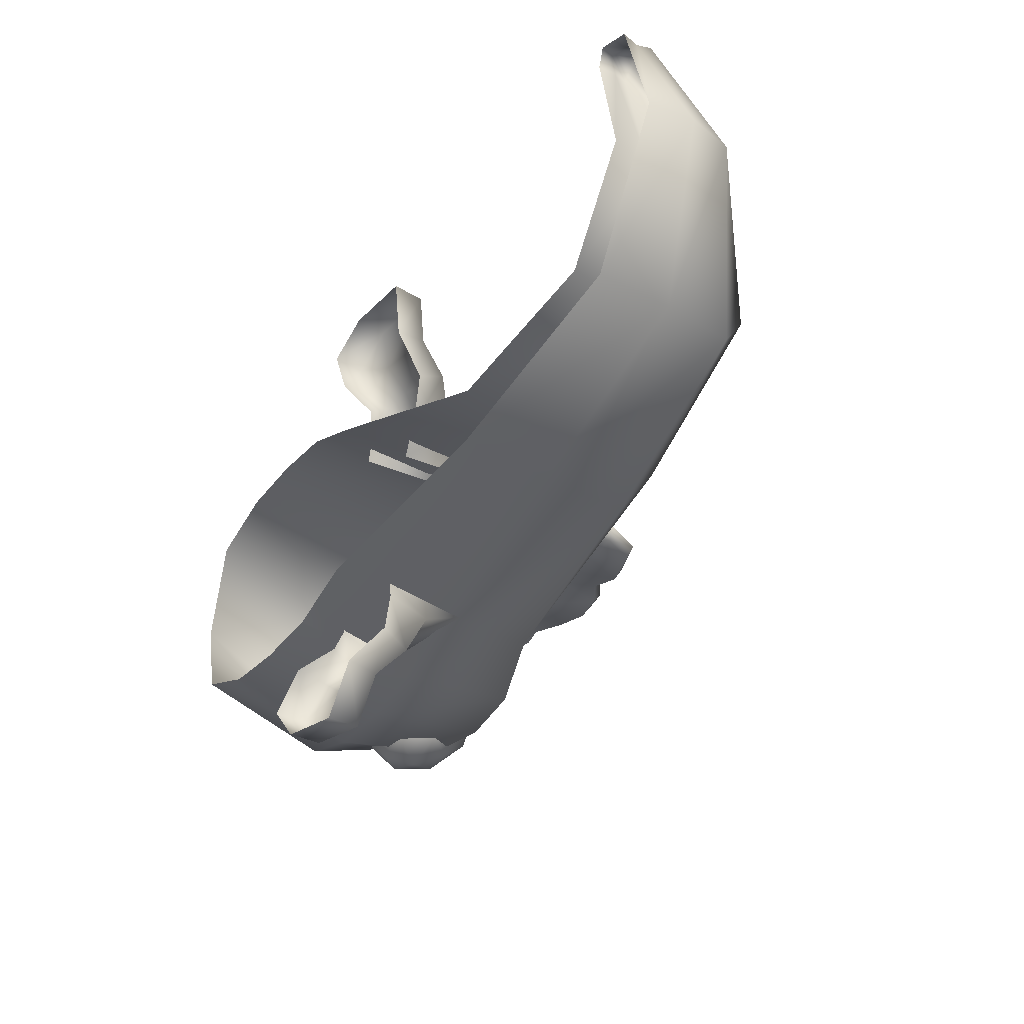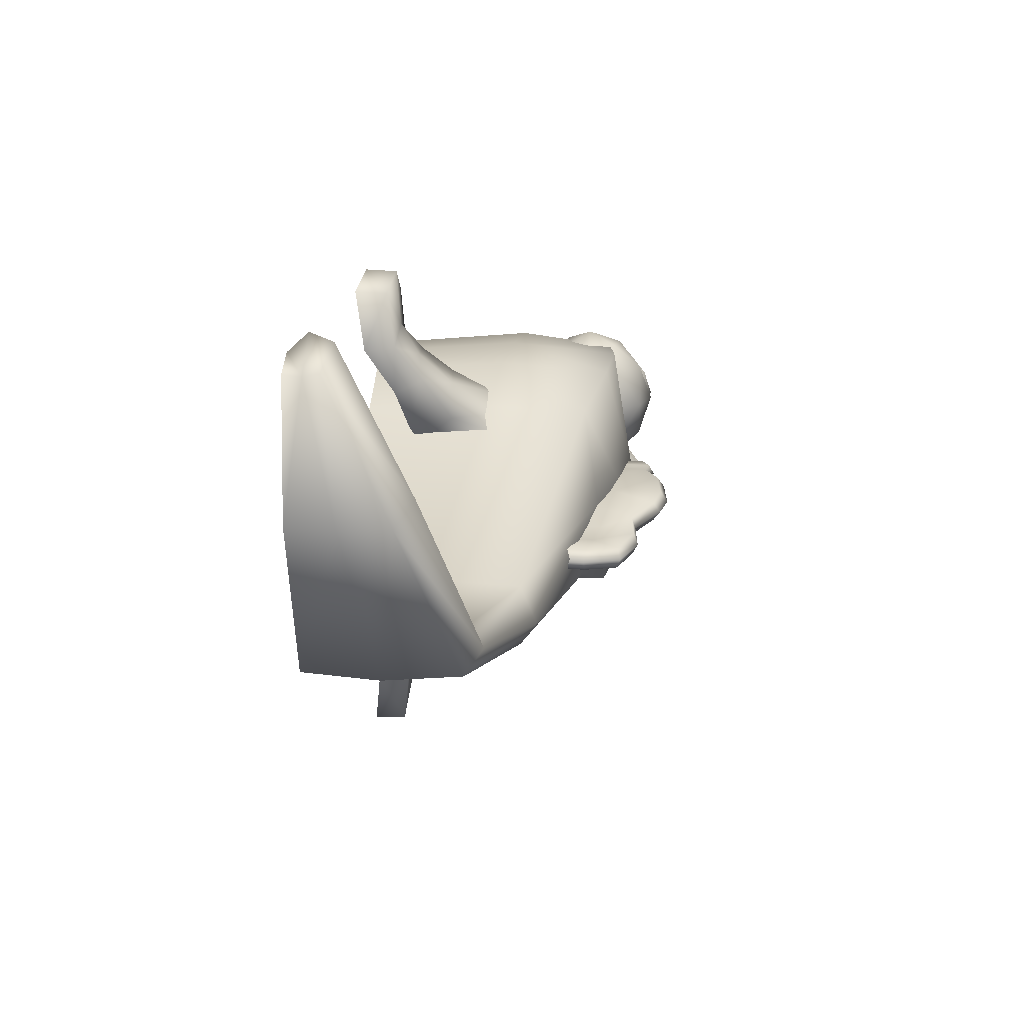
<metadata>
{"format":"obj","ext":"obj","renderer":"f3d","projection":"perspective","resolution":1024,"background":"white","views":[{"elev":-38.0,"azim":54.6,"up":"+Z"},{"elev":17.5,"azim":94.1,"up":"+Z"}]}
</metadata>
<code>
o Cube.001
v -0.2979 0.7985 0.2008
v -0.2979 1.292 0.2008
v -0.2979 0.7985 -0.1899
v -0.2979 1.292 -0.1899
v 0.7002 0.7998 0.2572
v 0.7002 0.9952 0.2572
v 0.8059 0.7998 0.2674
v 0.8059 0.9952 0.2674
v 0.2039 0.7915 -0.1749
v 0.2039 1.18 -0.1749
v 0.2039 0.7915 -0.04594
v 0.2039 1.18 -0.04594
v -0.8555 0.7985 0.2008
v -0.8555 1.292 0.2008
v -0.8555 0.7985 -0.1899
v -0.8555 1.292 -0.1899
v 0.6706 0.831 0.5067
v 0.7433 0.831 0.5263
v -0.2923 1.073 0.2116
v -0.9605 1.142 0.2089
v 0.6575 0.9469 -0.07938
v 0.556 0.9469 0.01025
v 0.8234 0.8975 0.2668
v -0.2975 1.073 -0.2013
v -0.4373 0.7985 0.2604
v -0.5767 0.7985 0.2717
v -0.7161 0.7985 0.2604
v -0.7161 1.338 0.2604
v -0.5767 1.352 0.2717
v -0.4373 1.337 0.2604
v -0.4373 1.337 -0.2495
v -0.5767 1.352 -0.2608
v 0.6449 1.102 -0.07147
v 0.5675 0.7915 0.001657
v 0.6449 0.7915 -0.07147
v 0.5675 1.102 0.001657
v -0.9605 1.142 -0.198
v 0.2073 0.9855 -0.1861
v -0.7161 1.338 -0.2495
v -0.7161 0.7985 -0.2495
v 0.6641 0.7947 0.5094
v 0.6618 0.8637 0.5139
v 0.7478 0.7952 0.5312
v 0.7486 0.8639 0.5344
v 0.2078 0.9855 -0.03479
v 0.6829 0.8975 0.2589
v -0.5767 0.7985 -0.2608
v -0.4373 0.7985 -0.2495
v -0.7947 1.125 -0.2611
v -0.629 1.108 -0.2741
v -0.4632 1.09 -0.2633
v -0.4594 1.09 0.2737
v -0.6264 1.108 0.2847
v -0.7934 1.125 0.2719
v -0.2252 1.327 0.005441
v 0.7576 1.031 0.3095
v 0.2625 1.218 -0.1061
v -0.9365 0.819 0.005441
v -0.9597 1.315 0.005441
v -1.082 1.145 0.005441
v 0.6581 0.831 0.5885
v 0.6484 1.142 -0.01172
v 0.6788 0.7937 0.5555
v 0.6742 0.8792 0.5742
v -0.3783 1.376 0.005456
v -0.5756 1.396 0.005458
v -0.7748 1.377 0.005456
f 23 44 18
f 48 24 3
f 45 1 11
f 22 11 34
f 55 12 57
f 62 12 36
f 3 38 9
f 58 37 15
f 7 18 43
f 2 52 19
f 67 16 59
f 60 16 37
f 24 10 38
f 36 45 22
f 12 19 45
f 21 8 23
f 46 42 6
f 51 4 24
f 33 38 10
f 4 65 55
f 50 31 51
f 6 22 46
f 39 50 49
f 63 17 41
f 19 25 1
f 61 42 17
f 21 9 38
f 16 49 37
f 56 36 6
f 53 27 26
f 35 23 7
f 5 17 46
f 52 26 25
f 54 13 27
f 54 14 20
f 53 28 54
f 56 42 64
f 30 53 52
f 46 34 5
f 31 66 65
f 66 39 67
f 15 49 40
f 40 50 47
f 47 51 48
f 66 28 29
f 30 66 29
f 56 44 8
f 8 62 56
f 44 61 18
f 18 63 43
f 2 65 30
f 14 60 20
f 67 14 28
f 20 58 13
f 33 57 62
f 4 57 10
f 23 8 44
f 48 51 24
f 45 19 1
f 22 45 11
f 55 2 12
f 62 57 12
f 3 24 38
f 58 60 37
f 7 23 18
f 2 30 52
f 67 39 16
f 60 59 16
f 24 4 10
f 36 12 45
f 12 2 19
f 21 33 8
f 46 17 42
f 51 31 4
f 33 21 38
f 4 31 65
f 50 32 31
f 6 36 22
f 39 32 50
f 63 61 17
f 19 52 25
f 61 64 42
f 21 35 9
f 16 39 49
f 56 62 36
f 53 54 27
f 35 21 23
f 5 41 17
f 52 53 26
f 54 20 13
f 54 28 14
f 53 29 28
f 56 6 42
f 30 29 53
f 46 22 34
f 31 32 66
f 66 32 39
f 15 37 49
f 40 49 50
f 47 50 51
f 66 67 28
f 30 65 66
f 56 64 44
f 8 33 62
f 44 64 61
f 18 61 63
f 2 55 65
f 14 59 60
f 67 59 14
f 20 60 58
f 33 10 57
f 4 55 57
o Plane
v -0.5397 1.426 0.01607
v -0.03008 1.377 -0.03465
v -0.511 1.248 0.01648
v -0.01758 1.208 -0.0338
v -0.3027 1.469 0.0133
v -0.2914 1.238 0.0106
v -0.5455 1.337 0.01554
v -0.004053 1.306 -0.03289
v -0.3119 1.363 0.009693
v -0.4698 1.246 0.02064
v -0.412 1.243 0.02431
v -0.3499 1.241 0.01891
v -0.2339 1.453 0.005958
v -0.1706 1.405 -0.009843
v -0.1085 1.411 -0.0267
v -0.07866 1.215 -0.03031
v -0.1403 1.223 -0.01949
v -0.2009 1.231 -0.002963
v -0.07345 1.32 -0.03246
v -0.1397 1.335 -0.02442
v -0.2084 1.349 -0.001596
v -0.4997 1.44 0.01817
v -0.4584 1.43 0.02013
v -0.3833 1.461 0.02256
v -0.3846 1.356 0.0226
v -0.4661 1.35 0.01931
v -0.5087 1.343 0.0176
v -0.5253 1.426 -0.028
v -0.02351 1.377 -0.07816
v -0.4954 1.248 -0.02624
v -0.01102 1.208 -0.07731
v -0.31 1.469 -0.0354
v -0.2971 1.238 -0.03416
v -0.5312 1.337 -0.02838
v 0.002518 1.306 -0.07639
v -0.3199 1.363 -0.03499
v -0.4596 1.246 -0.02064
v -0.4096 1.243 -0.01751
v -0.3535 1.241 -0.02414
v -0.2467 1.453 -0.0383
v -0.1805 1.405 -0.0532
v -0.1112 1.411 -0.07091
v -0.07649 1.215 -0.07462
v -0.1439 1.223 -0.06382
v -0.2094 1.231 -0.04599
v -0.0811 1.32 -0.0715
v -0.1487 1.335 -0.06159
v -0.2225 1.349 -0.03873
v -0.4855 1.44 -0.02574
v -0.4411 1.43 -0.02328
v -0.3836 1.461 -0.02197
v -0.3839 1.356 -0.02201
v -0.4463 1.35 -0.02408
v -0.4894 1.343 -0.02773
v -0.2367 1.468 -0.0167
v -0.305 1.485 -0.01187
v -0.3887 1.476 -0.000281
v -0.4645 1.441 -0.002757
v -0.1683 1.414 -0.03395
v -0.09558 1.42 -0.04923
v -0.5214 1.238 -0.005636
v 0.007986 1.193 -0.05404
v -0.5607 1.337 -0.00757
v -0.5544 1.437 -0.00714
v -0.5094 1.453 -0.004497
v 0.02312 1.304 -0.05301
v -0.005976 1.383 -0.05499
f 83 75 86
f 68 94 89
f 79 76 92
f 86 69 82
f 90 92 91
f 89 93 90
f 76 80 72
f 88 81 80
f 87 82 81
f 73 88 76
f 85 87 88
f 84 86 87
f 91 76 72
f 70 94 74
f 77 93 94
f 78 92 93
f 102 110 113
f 95 121 101
f 103 106 119
f 96 113 109
f 117 119 120
f 116 120 121
f 107 103 99
f 108 115 107
f 109 114 108
f 115 100 103
f 114 112 115
f 113 111 114
f 118 103 119
f 121 97 101
f 120 104 121
f 119 105 120
f 123 107 99
f 124 117 125
f 126 107 122
f 126 109 108
f 123 118 124
f 128 101 97
f 130 95 101
f 125 116 132
f 134 102 96
f 127 96 109
f 132 95 131
f 133 98 102
f 71 133 75
f 68 132 131
f 69 127 82
f 75 134 69
f 89 125 132
f 68 130 74
f 74 128 70
f 72 124 91
f 82 126 81
f 80 126 122
f 90 124 125
f 72 122 123
f 83 71 75
f 68 74 94
f 79 73 76
f 86 75 69
f 90 93 92
f 89 94 93
f 76 88 80
f 88 87 81
f 87 86 82
f 73 85 88
f 85 84 87
f 84 83 86
f 91 92 76
f 70 77 94
f 77 78 93
f 78 79 92
f 102 98 110
f 95 116 121
f 103 100 106
f 96 102 113
f 117 118 119
f 116 117 120
f 107 115 103
f 108 114 115
f 109 113 114
f 115 112 100
f 114 111 112
f 113 110 111
f 118 99 103
f 121 104 97
f 120 105 104
f 119 106 105
f 123 122 107
f 124 118 117
f 126 108 107
f 126 127 109
f 123 99 118
f 128 130 101
f 130 131 95
f 125 117 116
f 134 133 102
f 127 134 96
f 132 116 95
f 133 129 98
f 71 129 133
f 68 89 132
f 69 134 127
f 75 133 134
f 89 90 125
f 68 131 130
f 74 130 128
f 72 123 124
f 82 127 126
f 80 81 126
f 90 91 124
f 72 80 122
o Cube
v -0.2355 1.108 0.1592
v -0.2355 0.9195 0.1388
v -0.1244 0.9419 0.3098
v -0.1244 0.8802 0.2804
v -0.366 1.088 0.2226
v -0.366 0.8997 0.2022
v -0.3167 0.9215 0.3392
v -0.3167 0.8687 0.3044
v -0.1135 0.8679 0.5043
v -0.1135 0.7997 0.5074
v -0.3677 0.8662 0.4659
v -0.3677 0.7979 0.4691
v -0.2491 0.9215 0.3392
v -0.3008 1.098 0.1909
v -0.2765 0.8688 0.5223
v -0.2765 0.8005 0.5254
v -0.1809 1.001 0.2105
v -0.1809 0.9034 0.1901
v -0.3414 0.9868 0.2826
v -0.3414 0.8932 0.2532
v -0.2749 0.994 0.2677
v -0.3422 0.8109 0.3693
v -0.119 0.8157 0.3757
v -0.119 0.8825 0.3844
v -0.3422 0.8776 0.3779
v -0.2628 0.8789 0.4061
f 152 151 137
f 153 139 140
f 155 148 139
f 149 145 146
f 157 158 143
f 156 146 145
f 160 149 143
f 160 159 145
f 143 149 150
f 151 135 148
f 137 151 155
f 141 147 155
f 141 153 154
f 136 135 151
f 141 159 160
f 147 160 158
f 142 156 159
f 138 137 158
f 152 137 138
f 153 140 154
f 155 139 153
f 149 146 150
f 157 143 144
f 156 145 159
f 160 143 158
f 160 145 149
f 143 150 144
f 151 148 155
f 137 155 147
f 141 155 153
f 141 154 142
f 136 151 152
f 141 160 147
f 147 158 137
f 142 159 141
f 138 158 157
o Cube.002
v -0.2872 1.108 -0.1989
v -0.28 0.9195 -0.1798
v -0.2362 0.9419 -0.3789
v -0.2258 0.8802 -0.3513
v -0.4316 1.088 -0.2122
v -0.4245 0.8997 -0.1931
v -0.4265 0.9215 -0.3388
v -0.4142 0.8687 -0.3062
v -0.2943 0.8679 -0.5648
v -0.2954 0.7997 -0.5677
v -0.5188 0.8662 -0.4395
v -0.5199 0.7979 -0.4424
v -0.3632 0.9215 -0.3626
v -0.3594 1.098 -0.2056
v -0.4533 0.8688 -0.5243
v -0.4544 0.8005 -0.5272
v -0.2541 1.001 -0.2661
v -0.2469 0.9034 -0.247
v -0.4297 0.9868 -0.2771
v -0.4193 0.8932 -0.2496
v -0.3622 0.994 -0.2865
v -0.4609 0.8109 -0.358
v -0.2542 0.8157 -0.4425
v -0.2573 0.8825 -0.4506
v -0.4639 0.8776 -0.3661
v -0.3996 0.8789 -0.4203
f 178 163 177
f 179 166 165
f 181 165 174
f 175 172 171
f 183 169 184
f 182 171 172
f 186 169 175
f 186 171 185
f 169 176 175
f 177 174 161
f 163 181 177
f 167 181 173
f 167 180 179
f 162 177 161
f 167 186 185
f 173 184 186
f 168 185 182
f 164 184 163
f 178 164 163
f 179 180 166
f 181 179 165
f 175 176 172
f 183 170 169
f 182 185 171
f 186 184 169
f 186 175 171
f 169 170 176
f 177 181 174
f 163 173 181
f 167 179 181
f 167 168 180
f 162 178 177
f 167 173 186
f 173 163 184
f 168 167 185
f 164 183 184
o Icosphere.003
v -0.7441 1.17 0.1236
v -0.6349 1.235 0.2105
v -0.7858 1.234 0.2641
v -0.8791 1.236 0.1236
v -0.7858 1.234 -0.01683
v -0.6349 1.235 0.03683
v -0.7024 1.35 0.2641
v -0.8533 1.352 0.2105
v -0.8533 1.352 0.03683
v -0.7024 1.35 -0.01683
v -0.6091 1.353 0.1236
v -0.7472 1.441 0.1236
v -0.7686 1.187 0.2062
v -0.6799 1.187 0.1747
v -0.7044 1.225 0.2572
v -0.6158 1.226 0.1236
v -0.6799 1.187 0.07261
v -0.8234 1.188 0.1236
v -0.8479 1.226 0.2062
v -0.7686 1.187 0.04108
v -0.8479 1.226 0.04108
v -0.7044 1.225 -0.009952
v -0.6006 1.291 0.1747
v -0.6006 1.291 0.07261
v -0.7441 1.289 0.2888
v -0.6554 1.29 0.2572
v -0.8876 1.291 0.1747
v -0.8328 1.29 0.2572
v -0.8328 1.29 -0.009953
v -0.8876 1.291 0.07261
v -0.6554 1.29 -0.009953
v -0.7441 1.289 -0.04149
v -0.6403 1.363 0.2062
v -0.7838 1.361 0.2572
v -0.8725 1.364 0.1236
v -0.7838 1.361 -0.009952
v -0.6403 1.363 0.04108
v -0.7205 1.414 0.2062
v -0.6659 1.415 0.1236
v -0.8093 1.414 0.1747
v -0.8093 1.414 0.07261
v -0.7205 1.414 0.04108
f 187 200 199
f 188 200 202
f 187 199 204
f 187 204 206
f 187 206 203
f 188 202 209
f 189 201 211
f 190 205 213
f 191 207 215
f 192 208 217
f 188 209 212
f 189 211 214
f 190 213 216
f 191 215 218
f 192 217 210
f 193 219 224
f 194 220 226
f 195 221 227
f 196 222 228
f 197 223 225
f 225 228 198
f 225 223 228
f 223 196 228
f 228 227 198
f 228 222 227
f 222 195 227
f 227 226 198
f 227 221 226
f 221 194 226
f 226 224 198
f 226 220 224
f 220 193 224
f 224 225 198
f 224 219 225
f 219 197 225
f 210 223 197
f 210 217 223
f 217 196 223
f 218 222 196
f 218 215 222
f 215 195 222
f 216 221 195
f 216 213 221
f 213 194 221
f 214 220 194
f 214 211 220
f 211 193 220
f 212 219 193
f 212 209 219
f 209 197 219
f 217 218 196
f 217 208 218
f 208 191 218
f 215 216 195
f 215 207 216
f 207 190 216
f 213 214 194
f 213 205 214
f 205 189 214
f 211 212 193
f 211 201 212
f 201 188 212
f 209 210 197
f 209 202 210
f 202 192 210
f 203 208 192
f 203 206 208
f 206 191 208
f 206 207 191
f 206 204 207
f 204 190 207
f 204 205 190
f 204 199 205
f 199 189 205
f 202 203 192
f 202 200 203
f 200 187 203
f 199 201 189
f 199 200 201
f 200 188 201
o Icosphere.004
v -0.7904 1.22 0.1257
v -0.7107 1.281 0.1836
v -0.8209 1.281 0.2195
v -0.889 1.281 0.1257
v -0.8209 1.281 0.03192
v -0.7107 1.281 0.06773
v -0.76 1.38 0.2195
v -0.8702 1.38 0.1836
v -0.8702 1.38 0.06773
v -0.76 1.38 0.03192
v -0.6918 1.38 0.1257
v -0.7904 1.441 0.1257
v -0.8083 1.237 0.1808
v -0.7435 1.237 0.1598
v -0.7615 1.273 0.2149
v -0.6967 1.273 0.1257
v -0.7435 1.237 0.09162
v -0.8484 1.237 0.1257
v -0.8663 1.273 0.1808
v -0.8083 1.237 0.07057
v -0.8663 1.273 0.07057
v -0.7615 1.273 0.03651
v -0.6856 1.331 0.1598
v -0.6856 1.331 0.09162
v -0.7904 1.331 0.2359
v -0.7256 1.331 0.2149
v -0.8953 1.331 0.1598
v -0.8552 1.331 0.2149
v -0.8552 1.331 0.03651
v -0.8953 1.331 0.09162
v -0.7256 1.331 0.03651
v -0.7904 1.331 0.01545
v -0.7146 1.389 0.1808
v -0.8194 1.389 0.2149
v -0.8842 1.389 0.1257
v -0.8194 1.389 0.03651
v -0.7146 1.389 0.07057
v -0.7725 1.424 0.1808
v -0.7325 1.424 0.1257
v -0.8373 1.424 0.1598
v -0.8373 1.424 0.09162
v -0.7725 1.424 0.07057
f 229 242 241
f 230 242 244
f 229 241 246
f 229 246 248
f 229 248 245
f 230 244 251
f 231 243 253
f 232 247 255
f 233 249 257
f 234 250 259
f 230 251 254
f 231 253 256
f 232 255 258
f 233 257 260
f 234 259 252
f 235 261 266
f 236 262 268
f 237 263 269
f 238 264 270
f 239 265 267
f 267 270 240
f 267 265 270
f 265 238 270
f 270 269 240
f 270 264 269
f 264 237 269
f 269 268 240
f 269 263 268
f 263 236 268
f 268 266 240
f 268 262 266
f 262 235 266
f 266 267 240
f 266 261 267
f 261 239 267
f 252 265 239
f 252 259 265
f 259 238 265
f 260 264 238
f 260 257 264
f 257 237 264
f 258 263 237
f 258 255 263
f 255 236 263
f 256 262 236
f 256 253 262
f 253 235 262
f 254 261 235
f 254 251 261
f 251 239 261
f 259 260 238
f 259 250 260
f 250 233 260
f 257 258 237
f 257 249 258
f 249 232 258
f 255 256 236
f 255 247 256
f 247 231 256
f 253 254 235
f 253 243 254
f 243 230 254
f 251 252 239
f 251 244 252
f 244 234 252
f 245 250 234
f 245 248 250
f 248 233 250
f 248 249 233
f 248 246 249
f 246 232 249
f 246 247 232
f 246 241 247
f 241 231 247
f 244 245 234
f 244 242 245
f 242 229 245
f 241 243 231
f 241 242 243
f 242 230 243
o Icosphere.005
v -0.7441 1.17 -0.1238
v -0.6349 1.235 -0.03698
v -0.7858 1.234 0.01667
v -0.8791 1.236 -0.1238
v -0.7858 1.234 -0.2643
v -0.6349 1.235 -0.2106
v -0.7024 1.35 0.01667
v -0.8533 1.352 -0.03698
v -0.8533 1.352 -0.2106
v -0.7024 1.35 -0.2643
v -0.6091 1.353 -0.1238
v -0.7472 1.441 -0.1238
v -0.7686 1.187 -0.04123
v -0.6799 1.187 -0.07277
v -0.7044 1.225 0.009796
v -0.6158 1.226 -0.1238
v -0.6799 1.187 -0.1748
v -0.8234 1.188 -0.1238
v -0.8479 1.226 -0.04123
v -0.7686 1.187 -0.2064
v -0.8479 1.226 -0.2064
v -0.7044 1.225 -0.2574
v -0.6006 1.291 -0.07277
v -0.6006 1.291 -0.1748
v -0.7441 1.289 0.04133
v -0.6554 1.29 0.009797
v -0.8876 1.291 -0.07277
v -0.8328 1.29 0.009797
v -0.8328 1.29 -0.2574
v -0.8876 1.291 -0.1748
v -0.6554 1.29 -0.2574
v -0.7441 1.289 -0.2889
v -0.6403 1.363 -0.04123
v -0.7838 1.361 0.009796
v -0.8725 1.364 -0.1238
v -0.7838 1.361 -0.2574
v -0.6403 1.363 -0.2064
v -0.7205 1.414 -0.04123
v -0.6659 1.415 -0.1238
v -0.8093 1.414 -0.07277
v -0.8093 1.414 -0.1748
v -0.7205 1.414 -0.2064
f 271 284 283
f 272 284 286
f 271 283 288
f 271 288 290
f 271 290 287
f 272 286 293
f 273 285 295
f 274 289 297
f 275 291 299
f 276 292 301
f 272 293 296
f 273 295 298
f 274 297 300
f 275 299 302
f 276 301 294
f 277 303 308
f 278 304 310
f 279 305 311
f 280 306 312
f 281 307 309
f 309 312 282
f 309 307 312
f 307 280 312
f 312 311 282
f 312 306 311
f 306 279 311
f 311 310 282
f 311 305 310
f 305 278 310
f 310 308 282
f 310 304 308
f 304 277 308
f 308 309 282
f 308 303 309
f 303 281 309
f 294 307 281
f 294 301 307
f 301 280 307
f 302 306 280
f 302 299 306
f 299 279 306
f 300 305 279
f 300 297 305
f 297 278 305
f 298 304 278
f 298 295 304
f 295 277 304
f 296 303 277
f 296 293 303
f 293 281 303
f 301 302 280
f 301 292 302
f 292 275 302
f 299 300 279
f 299 291 300
f 291 274 300
f 297 298 278
f 297 289 298
f 289 273 298
f 295 296 277
f 295 285 296
f 285 272 296
f 293 294 281
f 293 286 294
f 286 276 294
f 287 292 276
f 287 290 292
f 290 275 292
f 290 291 275
f 290 288 291
f 288 274 291
f 288 289 274
f 288 283 289
f 283 273 289
f 286 287 276
f 286 284 287
f 284 271 287
f 283 285 273
f 283 284 285
f 284 272 285
o Icosphere.006
v -0.7904 1.22 -0.1218
v -0.7107 1.281 -0.0638
v -0.8209 1.281 -0.02798
v -0.889 1.281 -0.1218
v -0.8209 1.281 -0.2155
v -0.7107 1.281 -0.1797
v -0.76 1.38 -0.02798
v -0.8702 1.38 -0.0638
v -0.8702 1.38 -0.1797
v -0.76 1.38 -0.2155
v -0.6918 1.38 -0.1218
v -0.7904 1.441 -0.1218
v -0.8083 1.237 -0.06663
v -0.7435 1.237 -0.08769
v -0.7615 1.273 -0.03257
v -0.6967 1.273 -0.1218
v -0.7435 1.237 -0.1558
v -0.8484 1.237 -0.1218
v -0.8663 1.273 -0.06663
v -0.8083 1.237 -0.1769
v -0.8663 1.273 -0.1769
v -0.7615 1.273 -0.2109
v -0.6856 1.331 -0.08769
v -0.6856 1.331 -0.1558
v -0.7904 1.331 -0.01152
v -0.7256 1.331 -0.03257
v -0.8953 1.331 -0.08769
v -0.8552 1.331 -0.03257
v -0.8552 1.331 -0.2109
v -0.8953 1.331 -0.1558
v -0.7256 1.331 -0.2109
v -0.7904 1.331 -0.232
v -0.7146 1.389 -0.06663
v -0.8194 1.389 -0.03257
v -0.8842 1.389 -0.1218
v -0.8194 1.389 -0.2109
v -0.7146 1.389 -0.1769
v -0.7725 1.424 -0.06663
v -0.7325 1.424 -0.1218
v -0.8373 1.424 -0.08769
v -0.8373 1.424 -0.1558
v -0.7725 1.424 -0.1769
f 313 326 325
f 314 326 328
f 313 325 330
f 313 330 332
f 313 332 329
f 314 328 335
f 315 327 337
f 316 331 339
f 317 333 341
f 318 334 343
f 314 335 338
f 315 337 340
f 316 339 342
f 317 341 344
f 318 343 336
f 319 345 350
f 320 346 352
f 321 347 353
f 322 348 354
f 323 349 351
f 351 354 324
f 351 349 354
f 349 322 354
f 354 353 324
f 354 348 353
f 348 321 353
f 353 352 324
f 353 347 352
f 347 320 352
f 352 350 324
f 352 346 350
f 346 319 350
f 350 351 324
f 350 345 351
f 345 323 351
f 336 349 323
f 336 343 349
f 343 322 349
f 344 348 322
f 344 341 348
f 341 321 348
f 342 347 321
f 342 339 347
f 339 320 347
f 340 346 320
f 340 337 346
f 337 319 346
f 338 345 319
f 338 335 345
f 335 323 345
f 343 344 322
f 343 334 344
f 334 317 344
f 341 342 321
f 341 333 342
f 333 316 342
f 339 340 320
f 339 331 340
f 331 315 340
f 337 338 319
f 337 327 338
f 327 314 338
f 335 336 323
f 335 328 336
f 328 318 336
f 329 334 318
f 329 332 334
f 332 317 334
f 332 333 317
f 332 330 333
f 330 316 333
f 330 331 316
f 330 325 331
f 325 315 331
f 328 329 318
f 328 326 329
f 326 313 329
f 325 327 315
f 325 326 327
f 326 314 327

</code>
